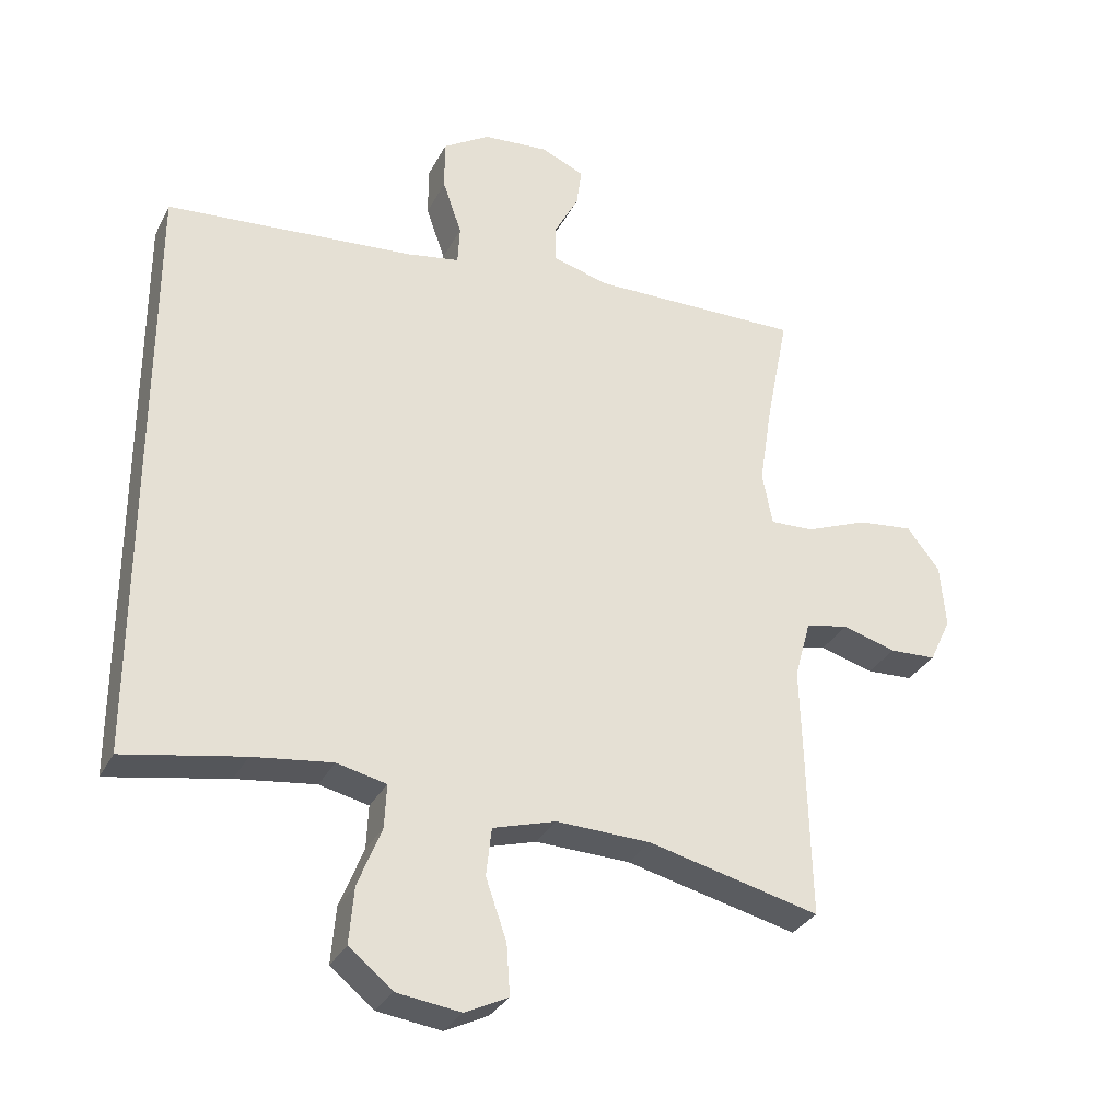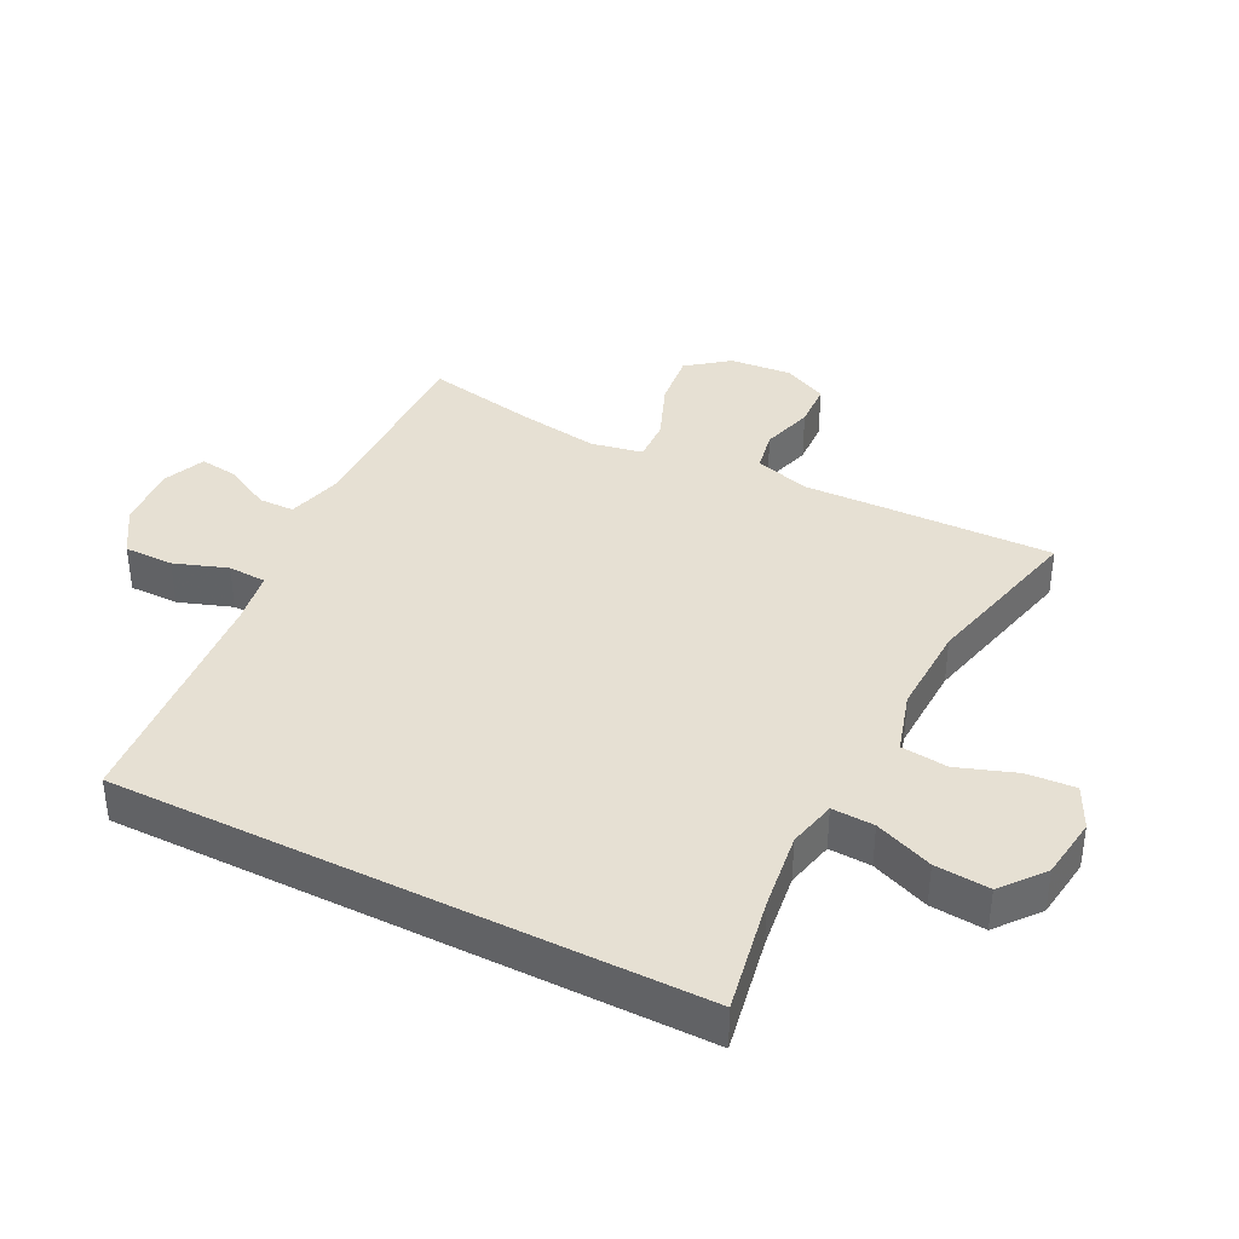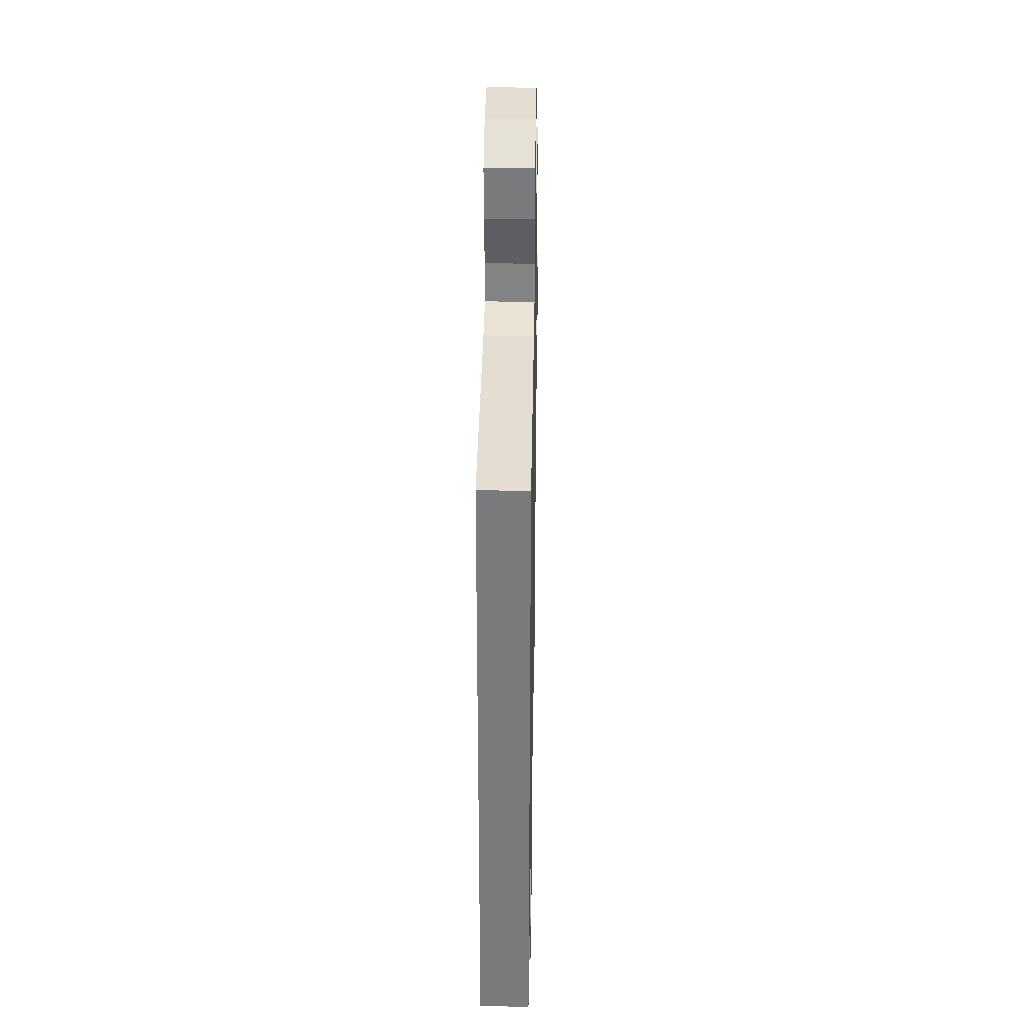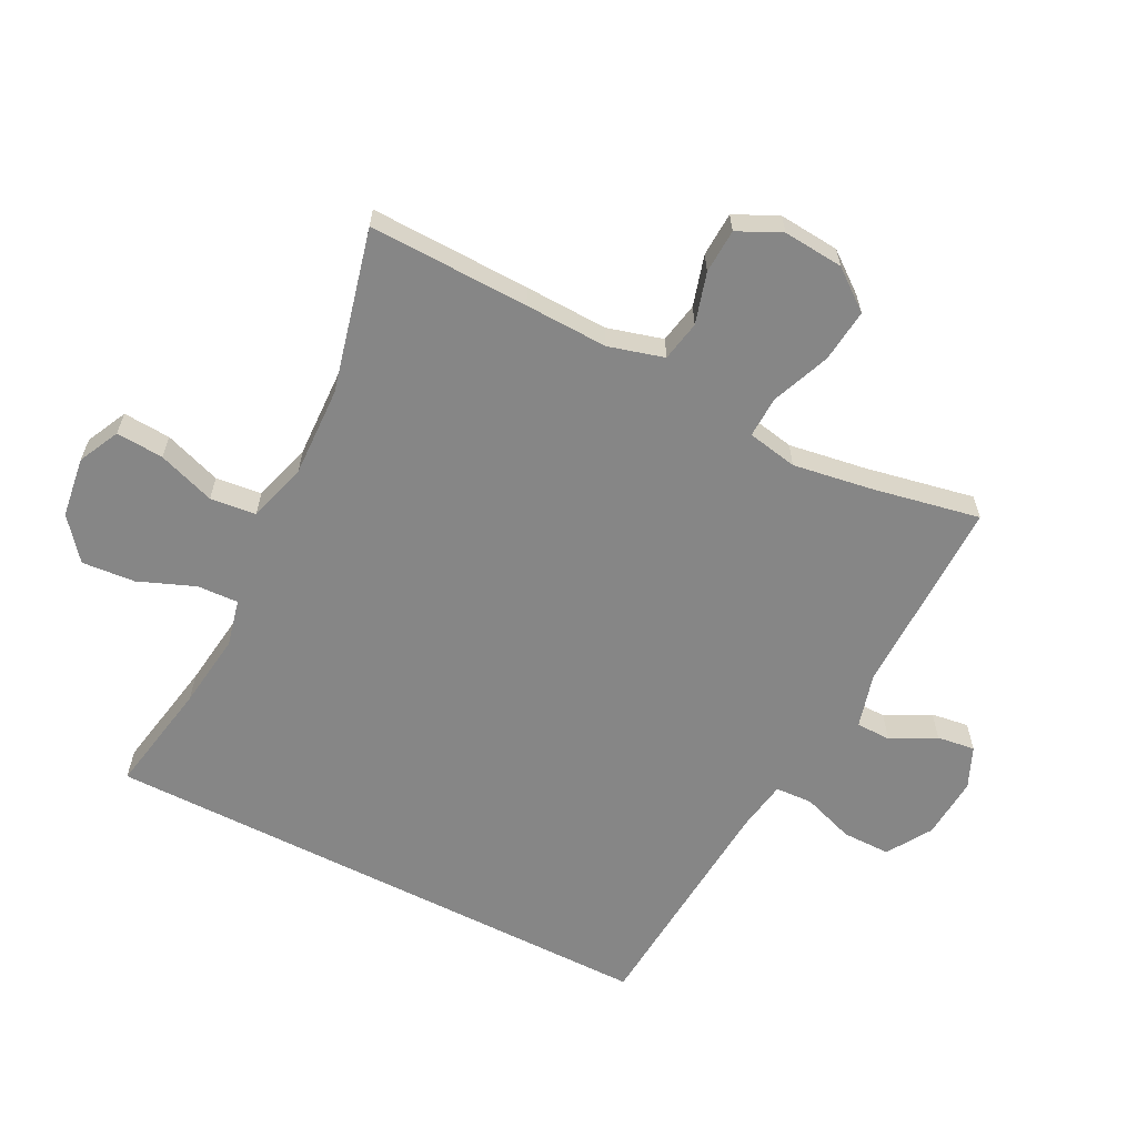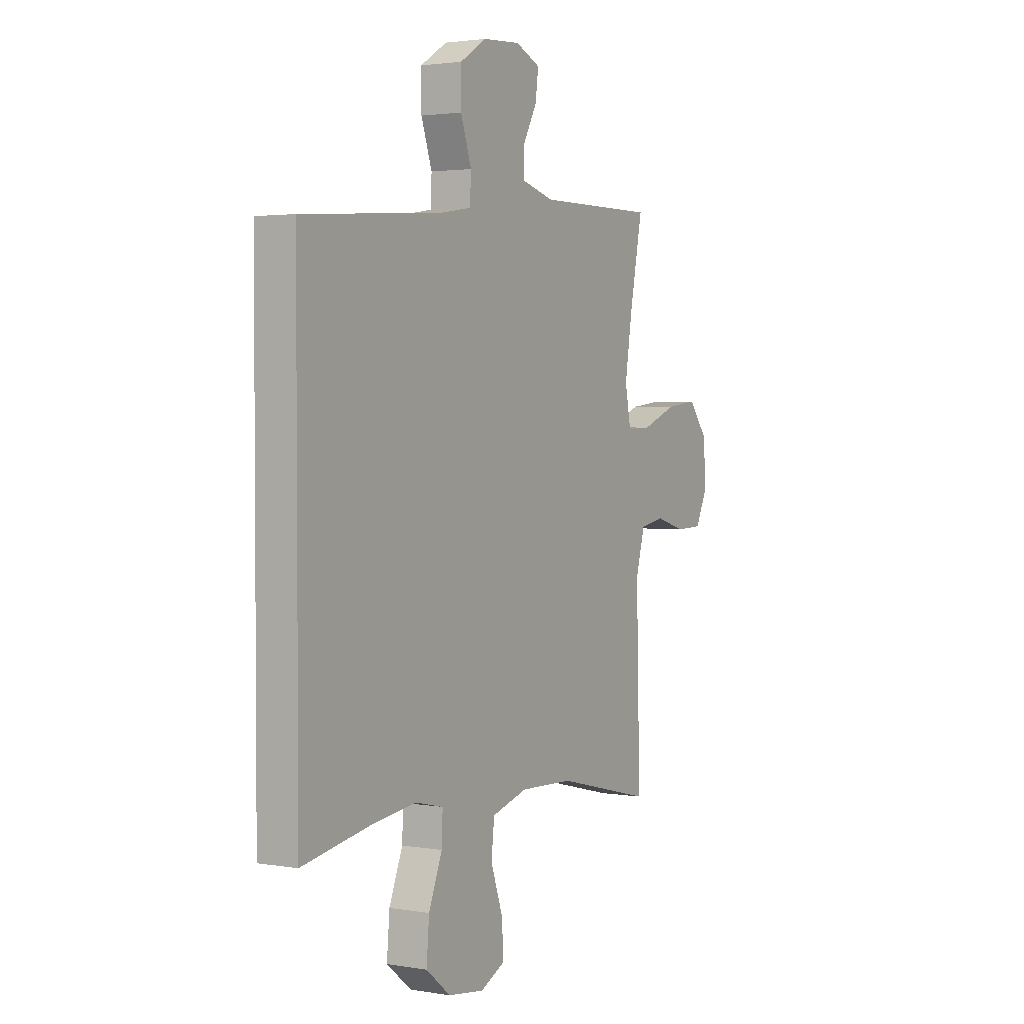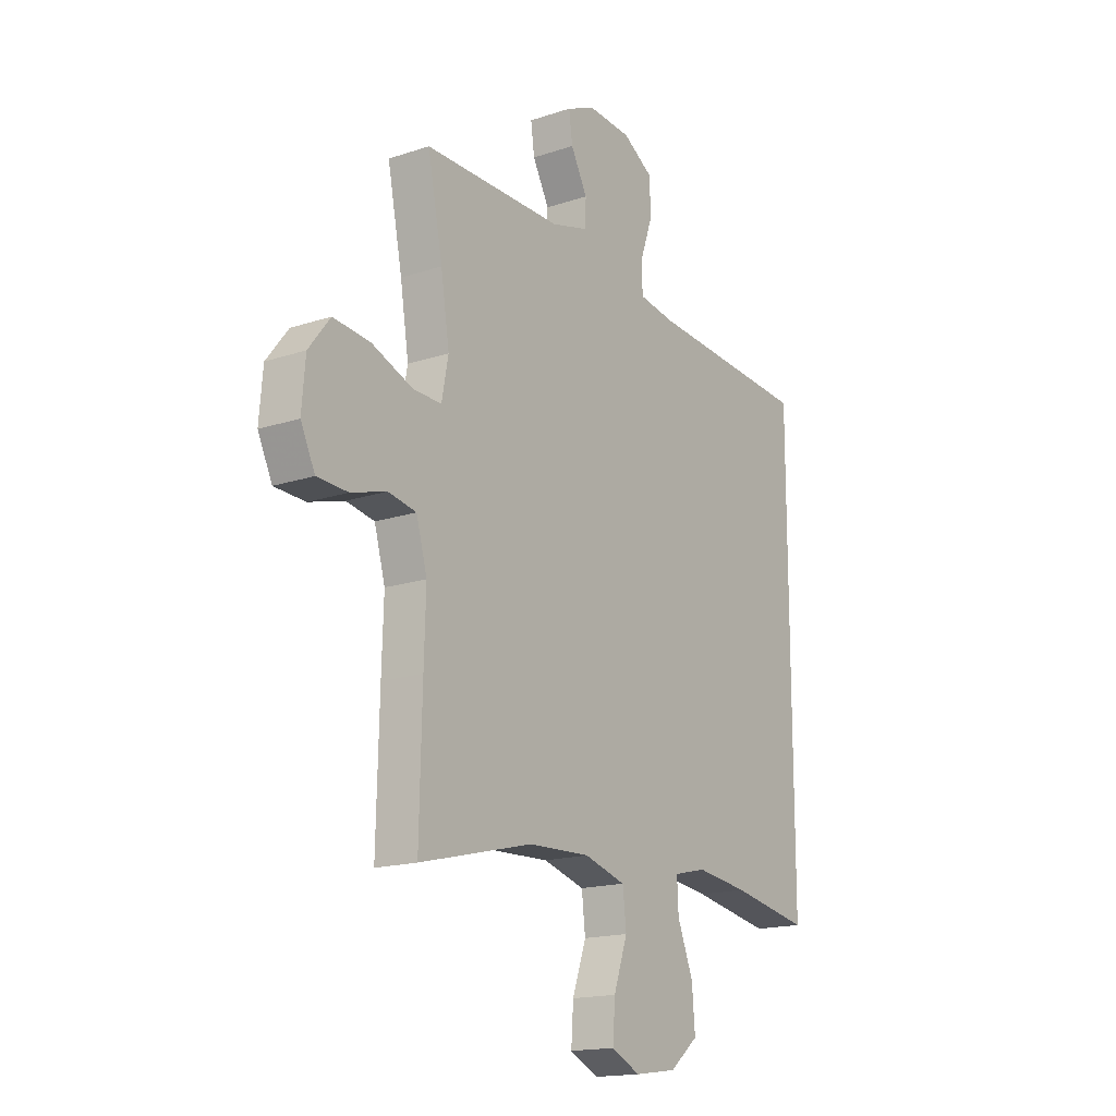
<metadata>
{"format":"obj","ext":"obj","renderer":"f3d","projection":"perspective","resolution":1024,"background":"white","views":[{"elev":-31.3,"azim":156.5,"up":"+Z"},{"elev":38.5,"azim":116.6,"up":"+Y"},{"elev":31.9,"azim":91.0,"up":"+Z"},{"elev":-62.2,"azim":-117.1,"up":"+Y"},{"elev":2.5,"azim":120.5,"up":"+Z"},{"elev":-16.7,"azim":-56.0,"up":"+Z"}]}
</metadata>
<code>
v -0.5 0.07 -0.5
v -0.494 0.07 -0.251
v -0.49 0.07 -0.122
v -0.514 0.07 -0.036
v -0.577 0.07 -0.024
v -0.656 0.07 -0.047
v -0.725 0.07 -0.044
v -0.757 0.07 0.023
v -0.749 0.07 0.117
v -0.701 0.07 0.179
v -0.618 0.07 0.17
v -0.527 0.07 0.134
v -0.463 0.07 0.132
v -0.448 0.07 0.21
v -0.467 0.07 0.332
v -0.5 0.07 0.5
v -0.19 0.07 0.498
v -0.106 0.07 0.521
v -0.105 0.07 0.575
v -0.142 0.07 0.644
v -0.15 0.07 0.703
v -0.086 0.07 0.731
v 0.011 0.07 0.724
v 0.08 0.07 0.681
v 0.08 0.07 0.606
v 0.052 0.07 0.525
v 0.055 0.07 0.467
v 0.134 0.07 0.454
v 0.5 0.07 0.426
v 0.5 0.07 -0.455
v 0.324 0.07 -0.423
v 0.207 0.07 -0.408
v 0.134 0.07 -0.425
v 0.137 0.07 -0.489
v 0.172 0.07 -0.577
v 0.179 0.07 -0.66
v 0.115 0.07 -0.712
v 0.021 0.07 -0.725
v -0.043 0.07 -0.694
v -0.038 0.07 -0.62
v -0.007 0.07 -0.531
v -0.015 0.07 -0.46
v -0.108 0.07 -0.433
v -0.247 0.07 -0.438
v -0.5 0 -0.5
v -0.494 0 -0.251
v -0.49 0 -0.122
v -0.514 0 -0.036
v -0.577 0 -0.024
v -0.656 0 -0.047
v -0.725 0 -0.044
v -0.757 0 0.023
v -0.749 0 0.117
v -0.701 0 0.179
v -0.618 0 0.17
v -0.527 0 0.134
v -0.463 0 0.132
v -0.448 0 0.21
v -0.467 0 0.332
v -0.5 0 0.5
v -0.19 0 0.498
v -0.106 0 0.521
v -0.105 0 0.575
v -0.142 0 0.644
v -0.15 0 0.703
v -0.086 0 0.731
v 0.011 0 0.724
v 0.08 0 0.681
v 0.08 0 0.606
v 0.052 0 0.525
v 0.055 0 0.467
v 0.134 0 0.454
v 0.5 0 0.426
v 0.5 0 -0.455
v 0.324 0 -0.423
v 0.207 0 -0.408
v 0.134 0 -0.425
v 0.137 0 -0.489
v 0.172 0 -0.577
v 0.179 0 -0.66
v 0.115 0 -0.712
v 0.021 0 -0.725
v -0.043 0 -0.694
v -0.038 0 -0.62
v -0.007 0 -0.531
v -0.015 0 -0.46
v -0.108 0 -0.433
v -0.247 0 -0.438
f 39 40 41
f 38 39 41
f 37 38 41
f 36 37 41
f 35 36 41
f 34 35 41
f 33 34 41 42
f 28 29 30 31
f 27 28 31 32
f 24 25 26
f 23 24 26
f 22 23 26
f 21 22 26
f 20 21 26
f 19 20 26
f 18 19 26 27
f 27 32 33
f 18 27 33
f 17 18 33
f 10 11 12
f 9 10 12
f 8 9 12
f 7 8 12
f 6 7 12
f 5 6 12
f 4 5 12 13
f 3 4 13
f 3 13 14
f 2 3 14
f 1 2 14
f 44 1 14
f 33 42 43
f 17 33 43
f 16 17 43
f 15 16 43
f 14 15 43 44
f 85 84 83
f 85 83 82
f 85 82 81
f 85 81 80
f 85 80 79
f 85 79 78
f 86 85 78 77
f 75 74 73 72
f 76 75 72 71
f 70 69 68
f 70 68 67
f 70 67 66
f 70 66 65
f 70 65 64
f 70 64 63
f 71 70 63 62
f 77 76 71
f 77 71 62
f 77 62 61
f 56 55 54
f 56 54 53
f 56 53 52
f 56 52 51
f 56 51 50
f 56 50 49
f 57 56 49 48
f 57 48 47
f 58 57 47
f 58 47 46
f 58 46 45
f 58 45 88
f 87 86 77
f 87 77 61
f 87 61 60
f 87 60 59
f 88 87 59 58
f 1 45 46 2
f 2 46 47 3
f 3 47 48 4
f 4 48 49 5
f 5 49 50 6
f 6 50 51 7
f 7 51 52 8
f 8 52 53 9
f 9 53 54 10
f 10 54 55 11
f 11 55 56 12
f 12 56 57 13
f 13 57 58 14
f 14 58 59 15
f 15 59 60 16
f 16 60 61 17
f 17 61 62 18
f 18 62 63 19
f 19 63 64 20
f 20 64 65 21
f 21 65 66 22
f 22 66 67 23
f 23 67 68 24
f 24 68 69 25
f 25 69 70 26
f 26 70 71 27
f 27 71 72 28
f 28 72 73 29
f 29 73 74 30
f 30 74 75 31
f 31 75 76 32
f 32 76 77 33
f 33 77 78 34
f 34 78 79 35
f 35 79 80 36
f 36 80 81 37
f 37 81 82 38
f 38 82 83 39
f 39 83 84 40
f 40 84 85 41
f 41 85 86 42
f 42 86 87 43
f 43 87 88 44
f 44 88 45 1

</code>
